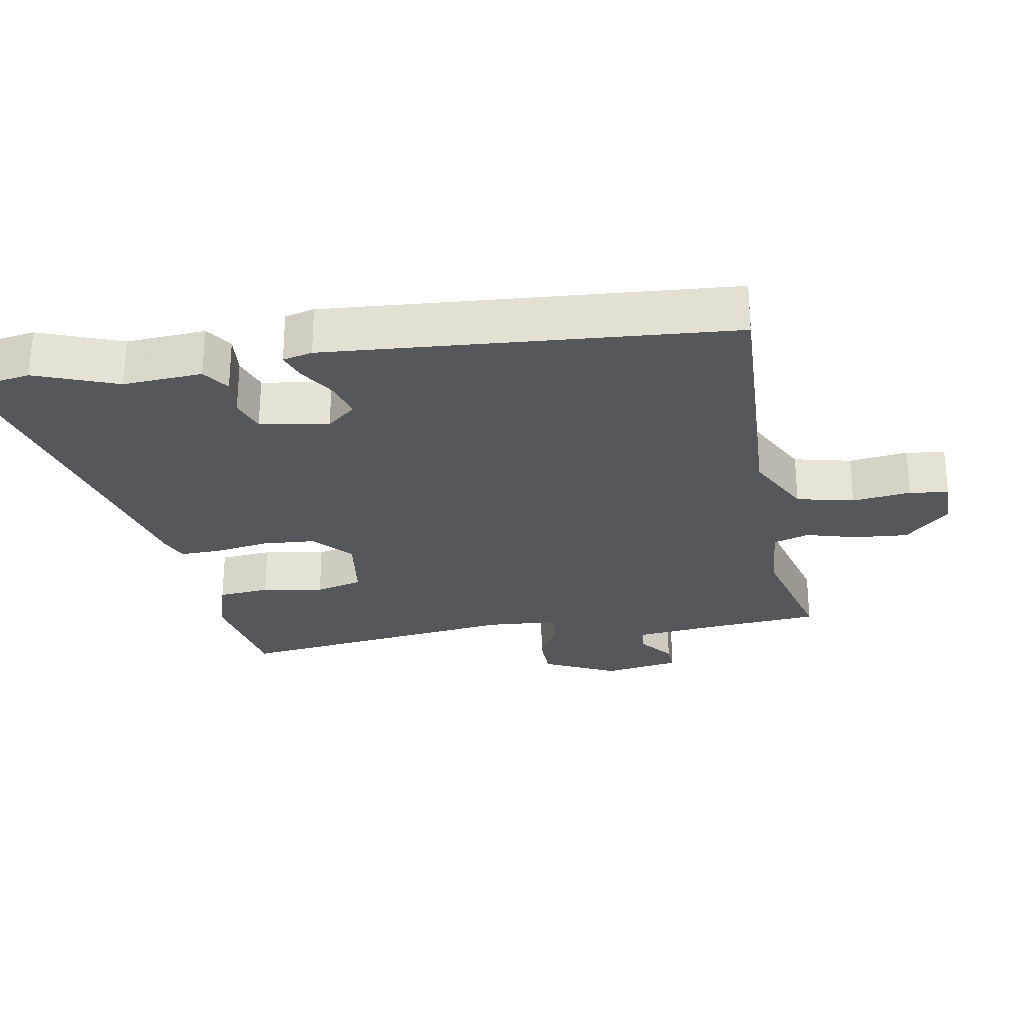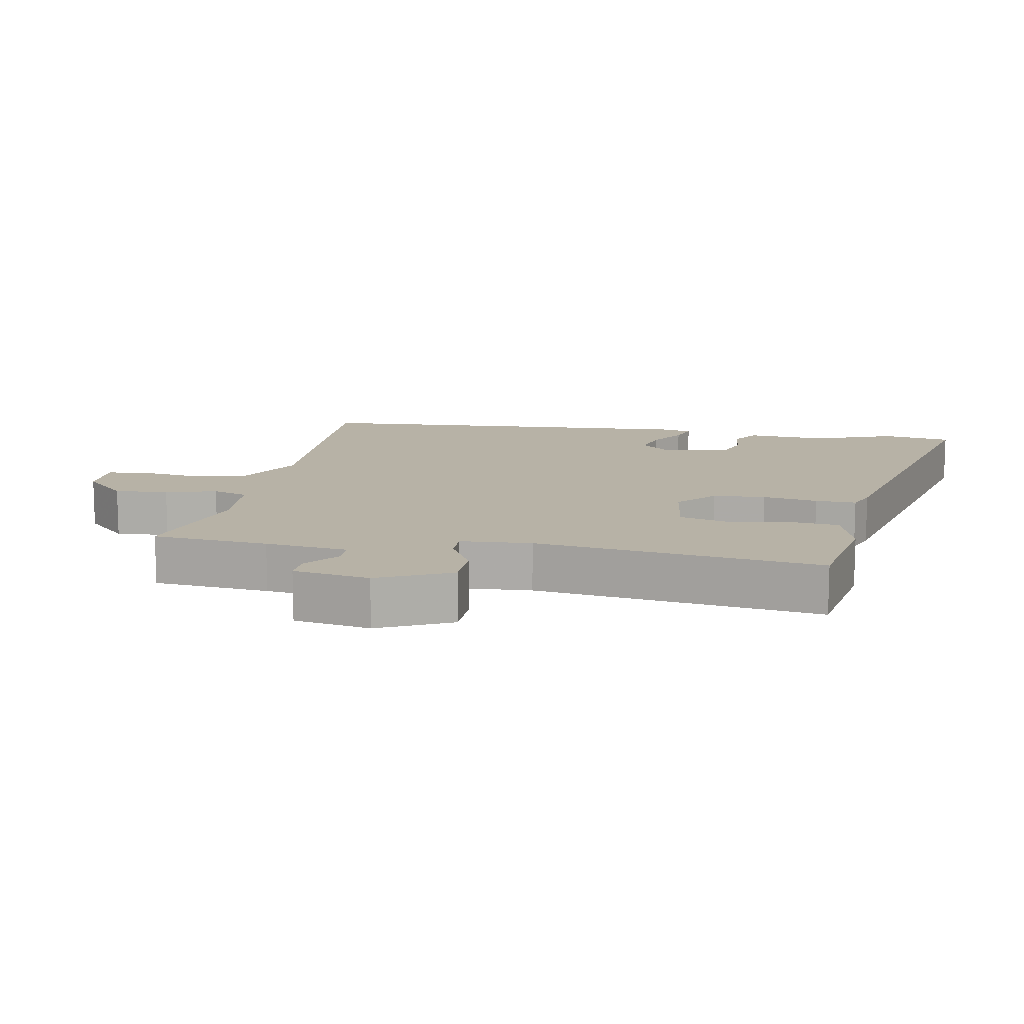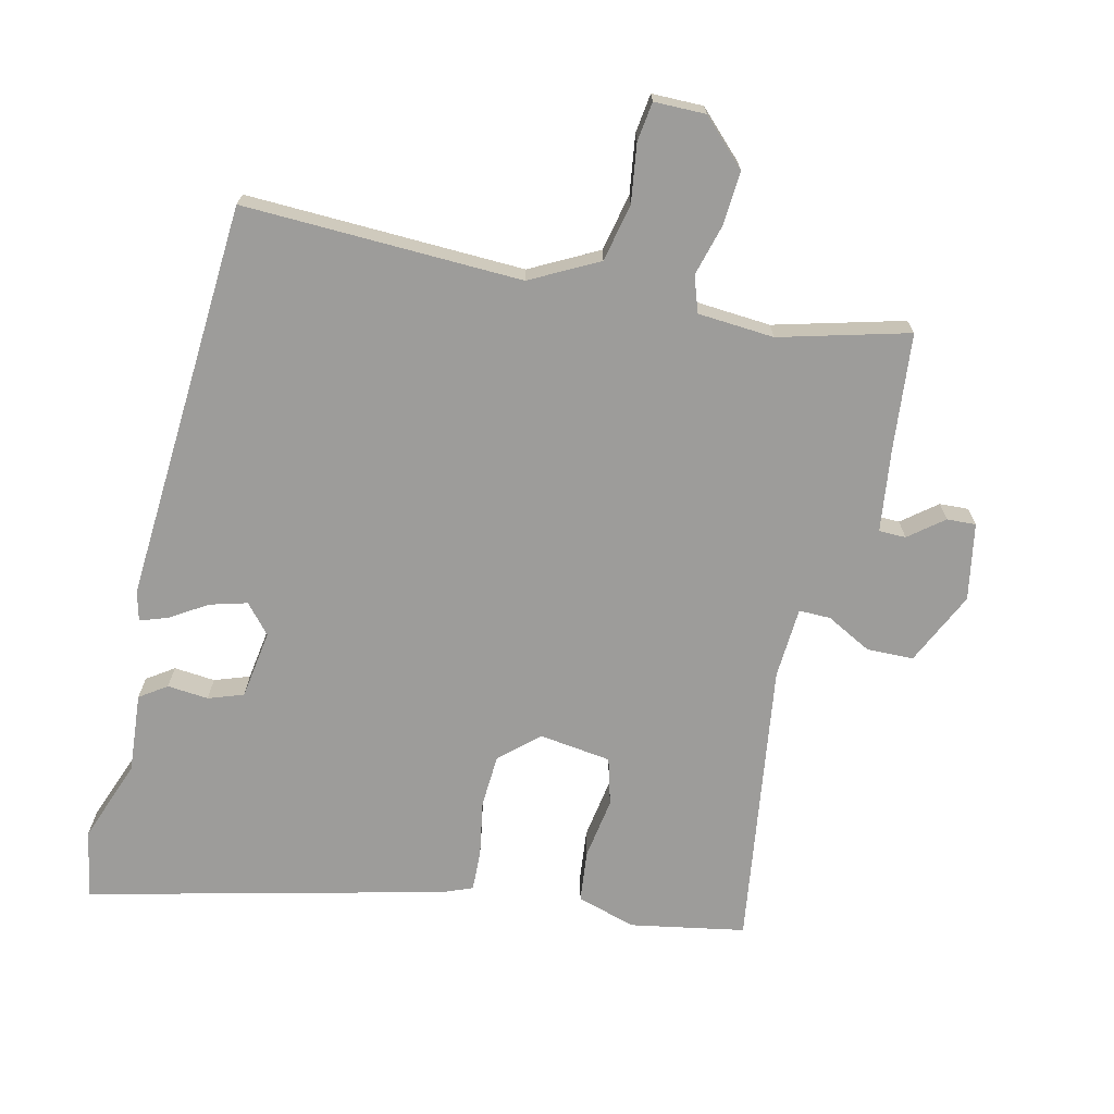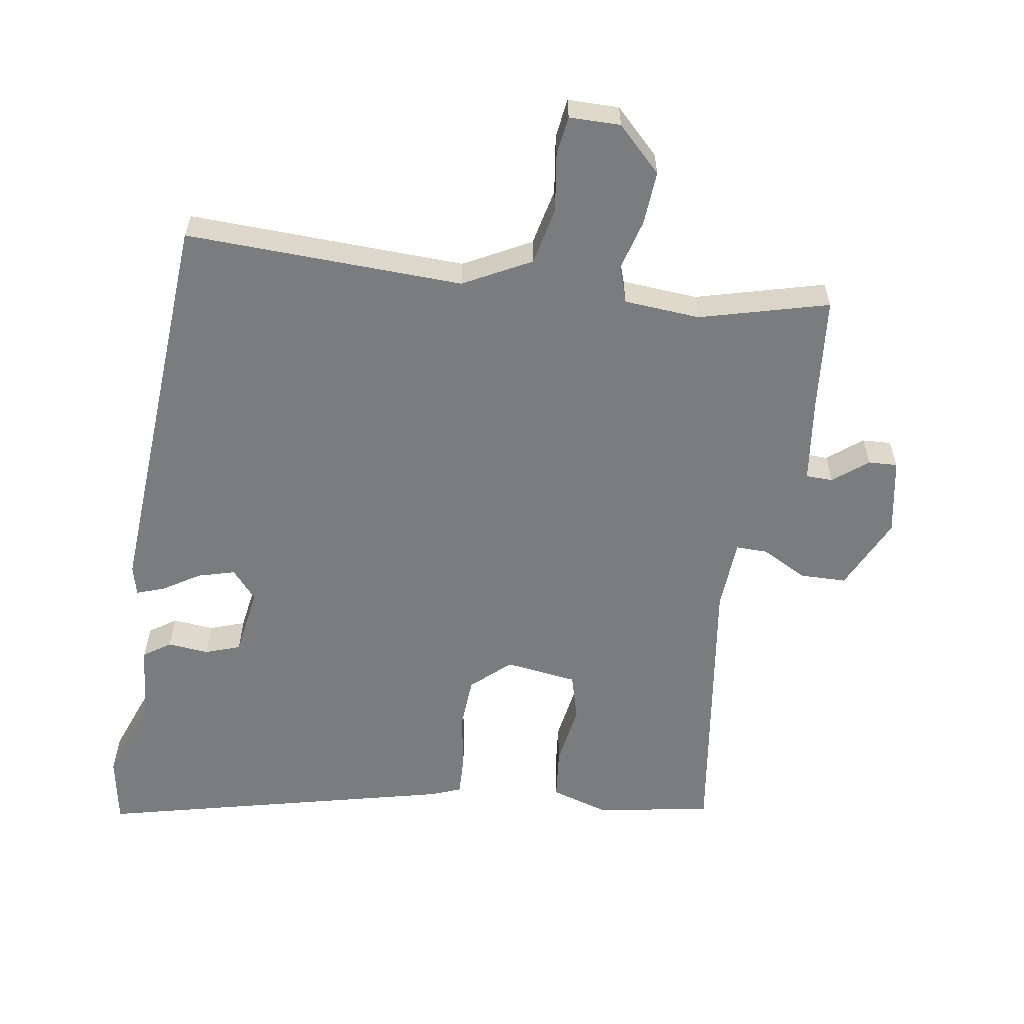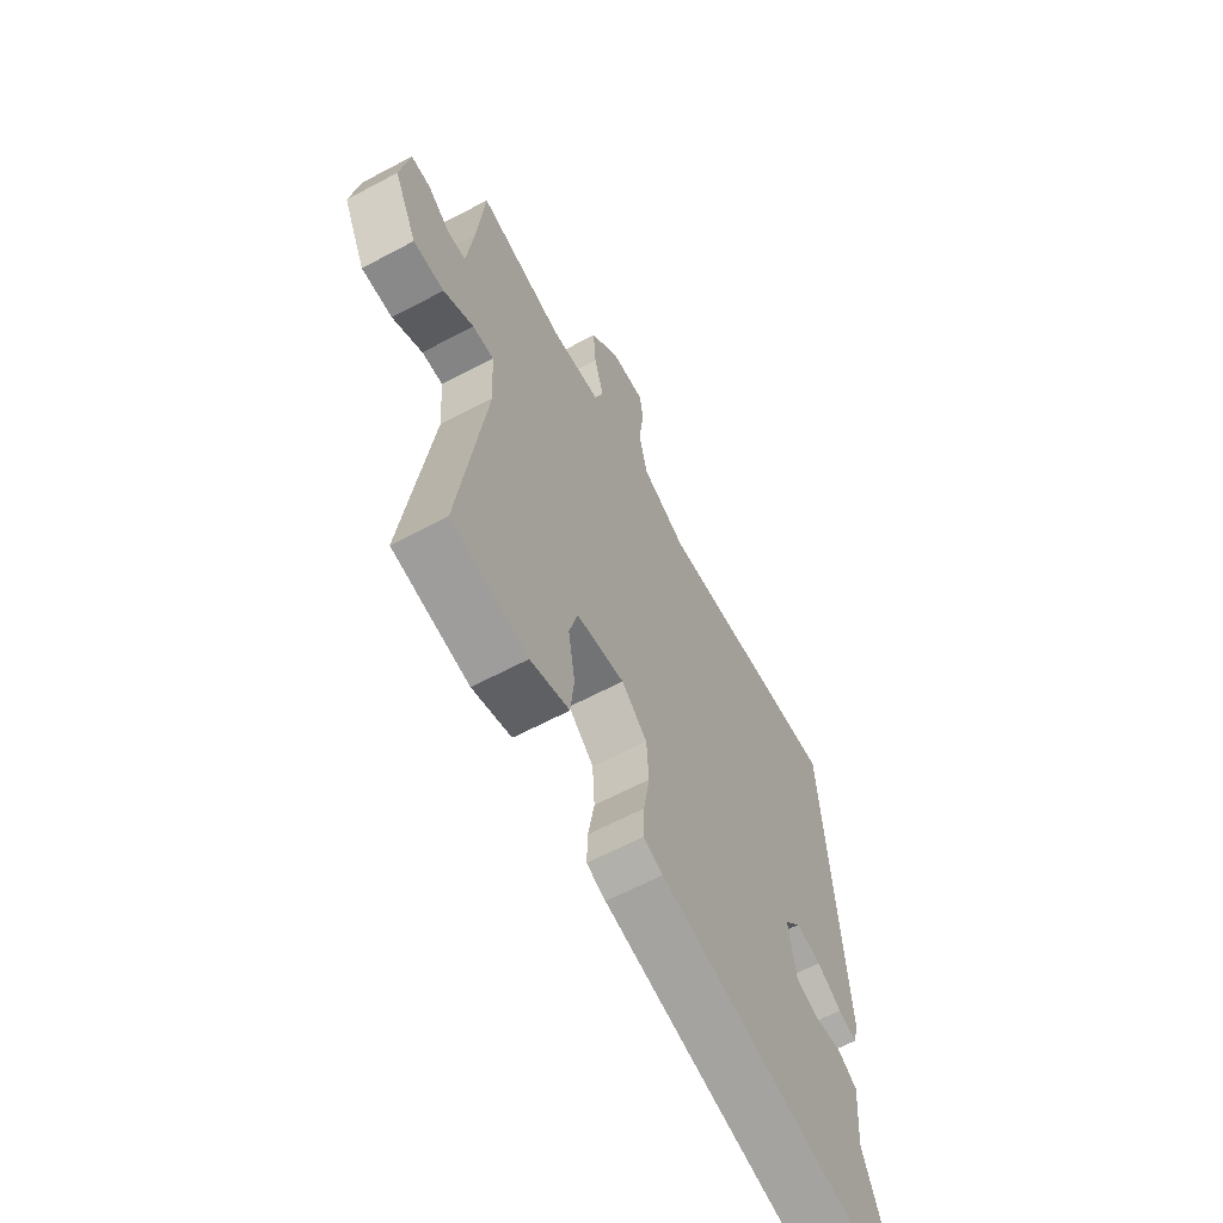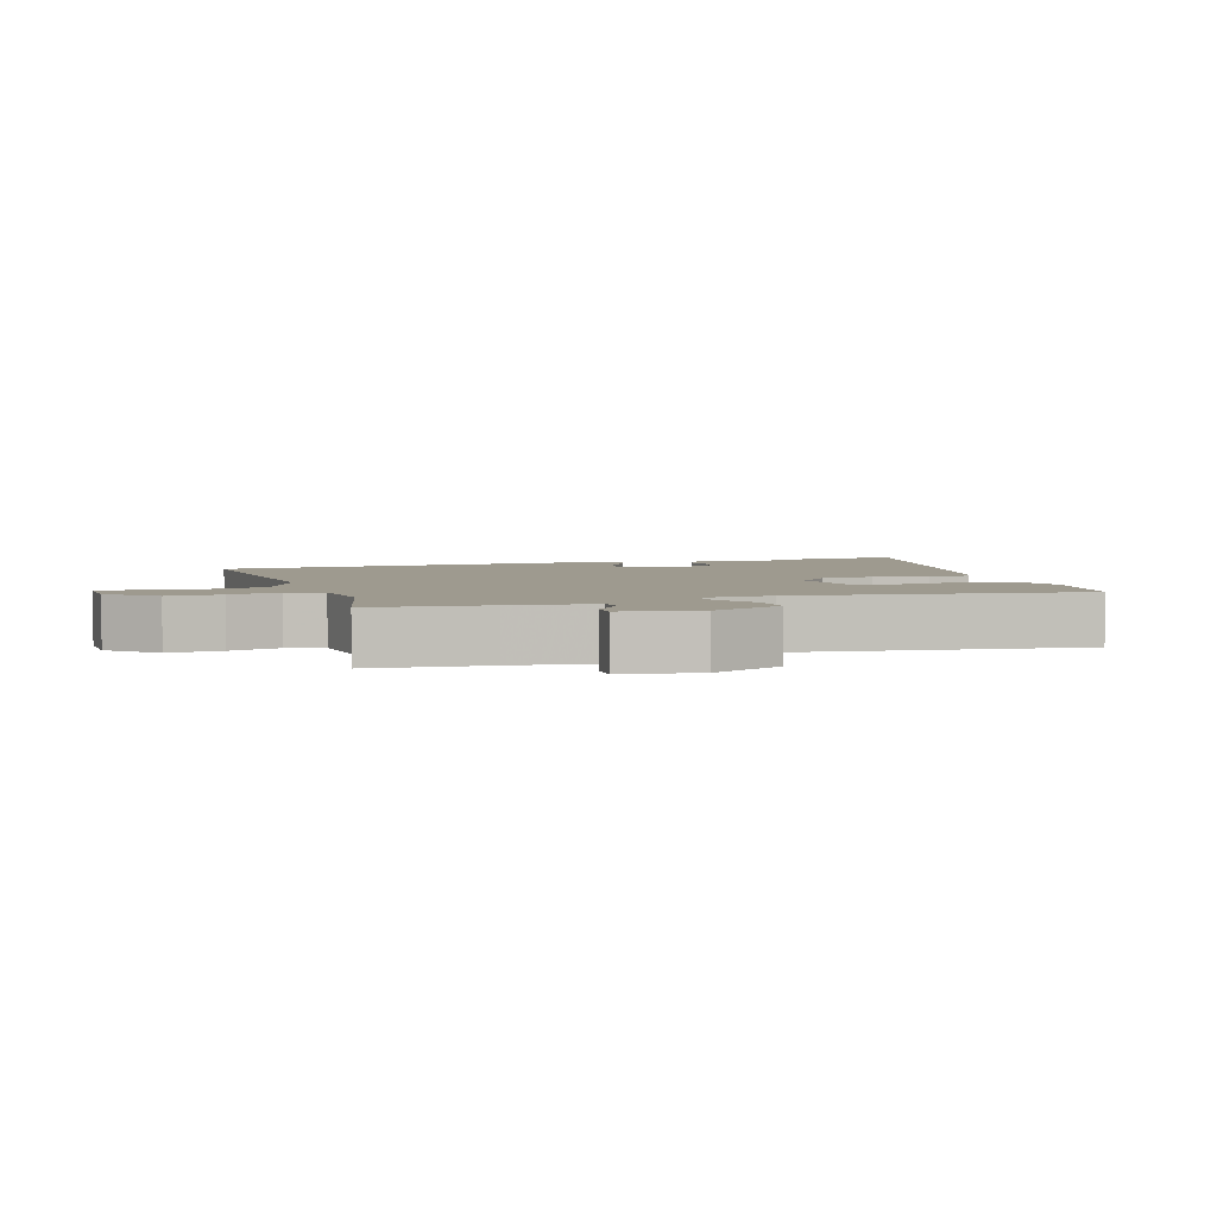
<metadata>
{"format":"obj","ext":"obj","renderer":"f3d","projection":"perspective","resolution":1024,"background":"white","views":[{"elev":-26.8,"azim":-80.4,"up":"+Y"},{"elev":12.4,"azim":100.5,"up":"+Y"},{"elev":-70.1,"azim":-12.9,"up":"+Y"},{"elev":-58.7,"azim":-8.7,"up":"+Y"},{"elev":-62.5,"azim":118.4,"up":"+Z"},{"elev":3.6,"azim":71.1,"up":"+Y"}]}
</metadata>
<code>
v -0.453 0.07 0.502
v -0.04 0.07 0.486
v 0.06 0.07 0.538
v 0.079 0.07 0.623
v 0.067 0.07 0.71
v 0.075 0.07 0.768
v 0.151 0.07 0.768
v 0.216 0.07 0.703
v 0.21 0.07 0.623
v 0.189 0.07 0.547
v 0.207 0.07 0.494
v 0.32 0.07 0.485
v 0.511 0.07 0.535
v 0.527 0.07 0.362
v 0.542 0.07 0.239
v 0.582 0.07 0.238
v 0.633 0.07 0.278
v 0.676 0.07 0.28
v 0.696 0.07 0.166
v 0.644 0.07 0.057
v 0.575 0.07 0.056
v 0.508 0.07 0.092
v 0.461 0.07 0.093
v 0.454 0.07 -0.013
v 0.512 0.07 -0.438
v 0.342 0.07 -0.468
v 0.255 0.07 -0.441
v 0.247 0.07 -0.364
v 0.262 0.07 -0.273
v 0.243 0.07 -0.203
v 0.136 0.07 -0.188
v 0.079 0.07 -0.239
v 0.074 0.07 -0.317
v 0.088 0.07 -0.399
v 0.09 0.07 -0.46
v 0.047 0.07 -0.477
v -0.482 0.07 -0.602
v -0.5 0.07 -0.5
v -0.454 0.07 -0.378
v -0.463 0.07 -0.26
v -0.423 0.07 -0.233
v -0.362 0.07 -0.239
v -0.31 0.07 -0.221
v -0.294 0.07 -0.119
v -0.331 0.07 -0.076
v -0.386 0.07 -0.091
v -0.441 0.07 -0.125
v -0.482 0.07 -0.139
v -0.493 0.07 -0.095
v -0.453 0 0.502
v -0.04 0 0.486
v 0.06 0 0.538
v 0.079 0 0.623
v 0.067 0 0.71
v 0.075 0 0.768
v 0.151 0 0.768
v 0.216 0 0.703
v 0.21 0 0.623
v 0.189 0 0.547
v 0.207 0 0.494
v 0.32 0 0.485
v 0.511 0 0.535
v 0.527 0 0.362
v 0.542 0 0.239
v 0.582 0 0.238
v 0.633 0 0.278
v 0.676 0 0.28
v 0.696 0 0.166
v 0.644 0 0.057
v 0.575 0 0.056
v 0.508 0 0.092
v 0.461 0 0.093
v 0.454 0 -0.013
v 0.512 0 -0.438
v 0.342 0 -0.468
v 0.255 0 -0.441
v 0.247 0 -0.364
v 0.262 0 -0.273
v 0.243 0 -0.203
v 0.136 0 -0.188
v 0.079 0 -0.239
v 0.074 0 -0.317
v 0.088 0 -0.399
v 0.09 0 -0.46
v 0.047 0 -0.477
v -0.482 0 -0.602
v -0.5 0 -0.5
v -0.454 0 -0.378
v -0.463 0 -0.26
v -0.423 0 -0.233
v -0.362 0 -0.239
v -0.31 0 -0.221
v -0.294 0 -0.119
v -0.331 0 -0.076
v -0.386 0 -0.091
v -0.441 0 -0.125
v -0.482 0 -0.139
v -0.493 0 -0.095
f 46 47 48 49
f 45 46 49 1
f 44 45 1 2
f 43 44 2 3
f 39 40 41 42
f 39 42 43
f 38 39 43
f 37 38 43
f 36 37 43 3
f 33 34 35 36
f 32 33 36 3
f 26 27 28 29
f 24 25 26 29
f 23 24 29 30
f 19 20 21 22
f 19 22 23
f 16 17 18 19
f 15 16 19 23
f 14 15 23 30
f 12 13 14 30
f 7 8 9 10
f 5 6 7 10
f 4 5 10 11
f 31 32 3 4
f 11 12 30 31
f 4 11 31
f 98 97 96 95
f 50 98 95 94
f 51 50 94 93
f 52 51 93 92
f 91 90 89 88
f 92 91 88
f 92 88 87
f 92 87 86
f 52 92 86 85
f 85 84 83 82
f 52 85 82 81
f 78 77 76 75
f 78 75 74 73
f 79 78 73 72
f 71 70 69 68
f 72 71 68
f 68 67 66 65
f 72 68 65 64
f 79 72 64 63
f 79 63 62 61
f 59 58 57 56
f 59 56 55 54
f 60 59 54 53
f 53 52 81 80
f 80 79 61 60
f 80 60 53
f 1 50 51 2
f 2 51 52 3
f 3 52 53 4
f 4 53 54 5
f 5 54 55 6
f 6 55 56 7
f 7 56 57 8
f 8 57 58 9
f 9 58 59 10
f 10 59 60 11
f 11 60 61 12
f 12 61 62 13
f 13 62 63 14
f 14 63 64 15
f 15 64 65 16
f 16 65 66 17
f 17 66 67 18
f 18 67 68 19
f 19 68 69 20
f 20 69 70 21
f 21 70 71 22
f 22 71 72 23
f 23 72 73 24
f 24 73 74 25
f 25 74 75 26
f 26 75 76 27
f 27 76 77 28
f 28 77 78 29
f 29 78 79 30
f 30 79 80 31
f 31 80 81 32
f 32 81 82 33
f 33 82 83 34
f 34 83 84 35
f 35 84 85 36
f 36 85 86 37
f 37 86 87 38
f 38 87 88 39
f 39 88 89 40
f 40 89 90 41
f 41 90 91 42
f 42 91 92 43
f 43 92 93 44
f 44 93 94 45
f 45 94 95 46
f 46 95 96 47
f 47 96 97 48
f 48 97 98 49
f 49 98 50 1

</code>
